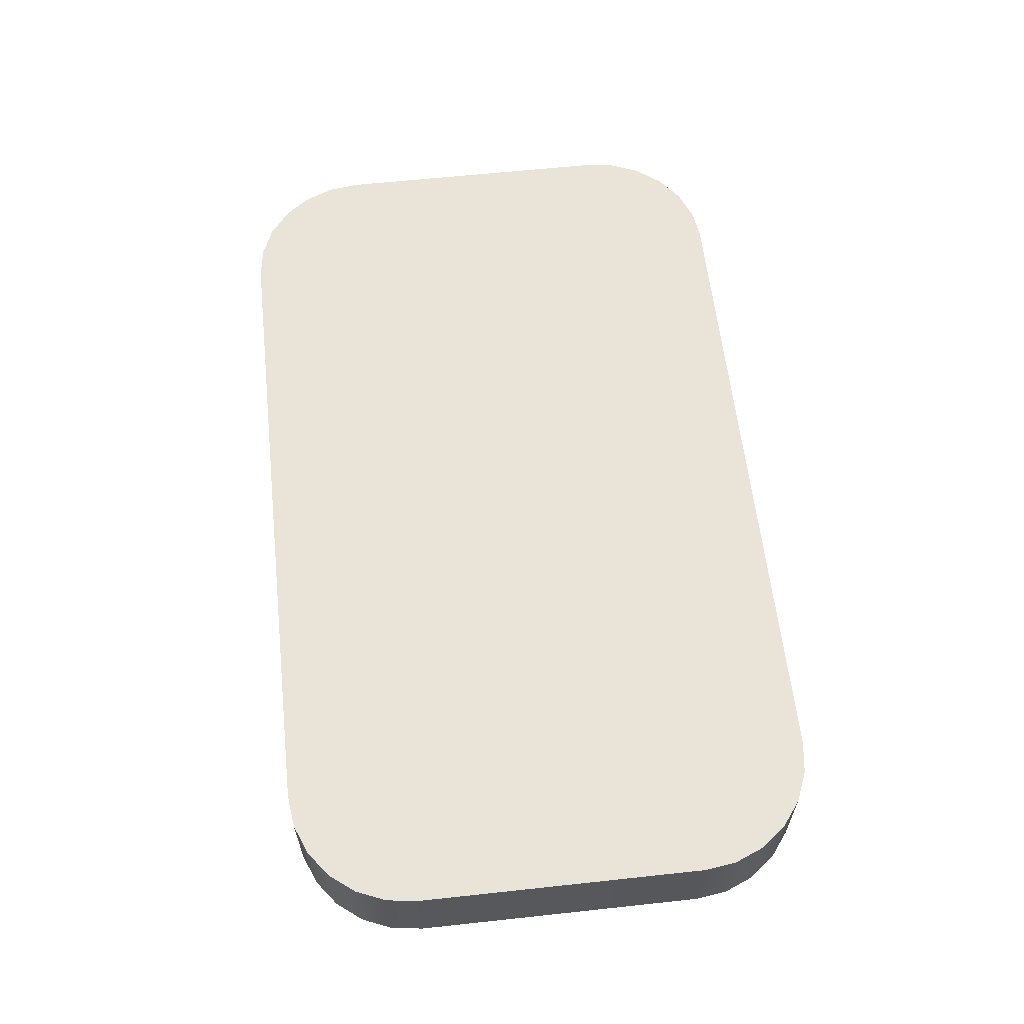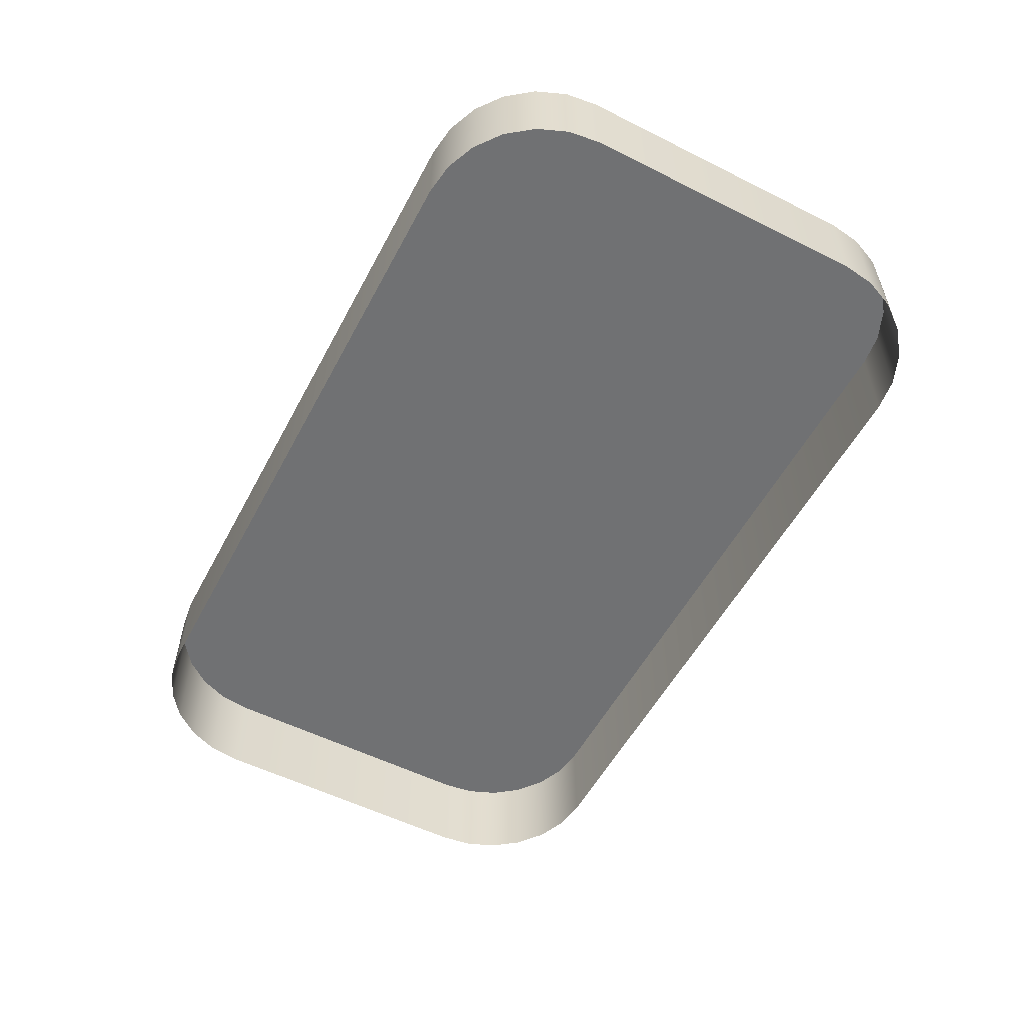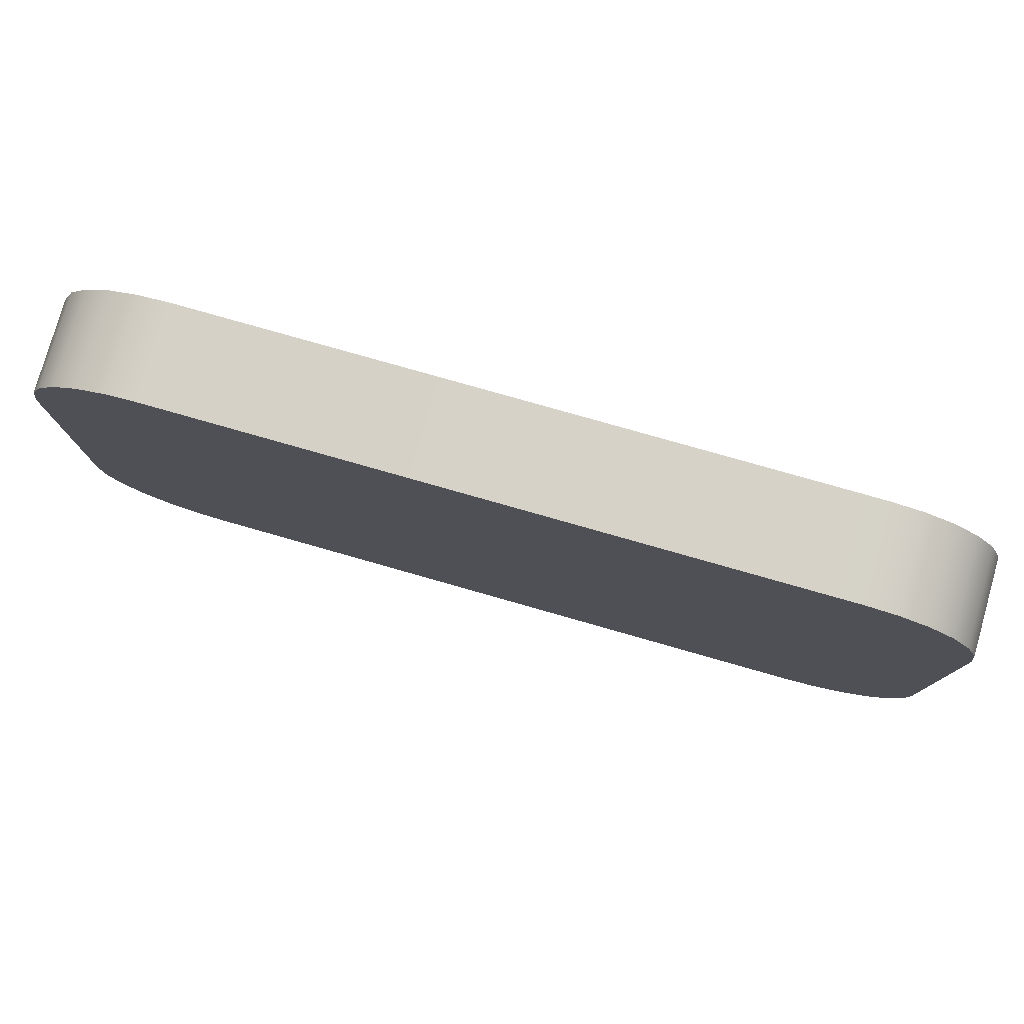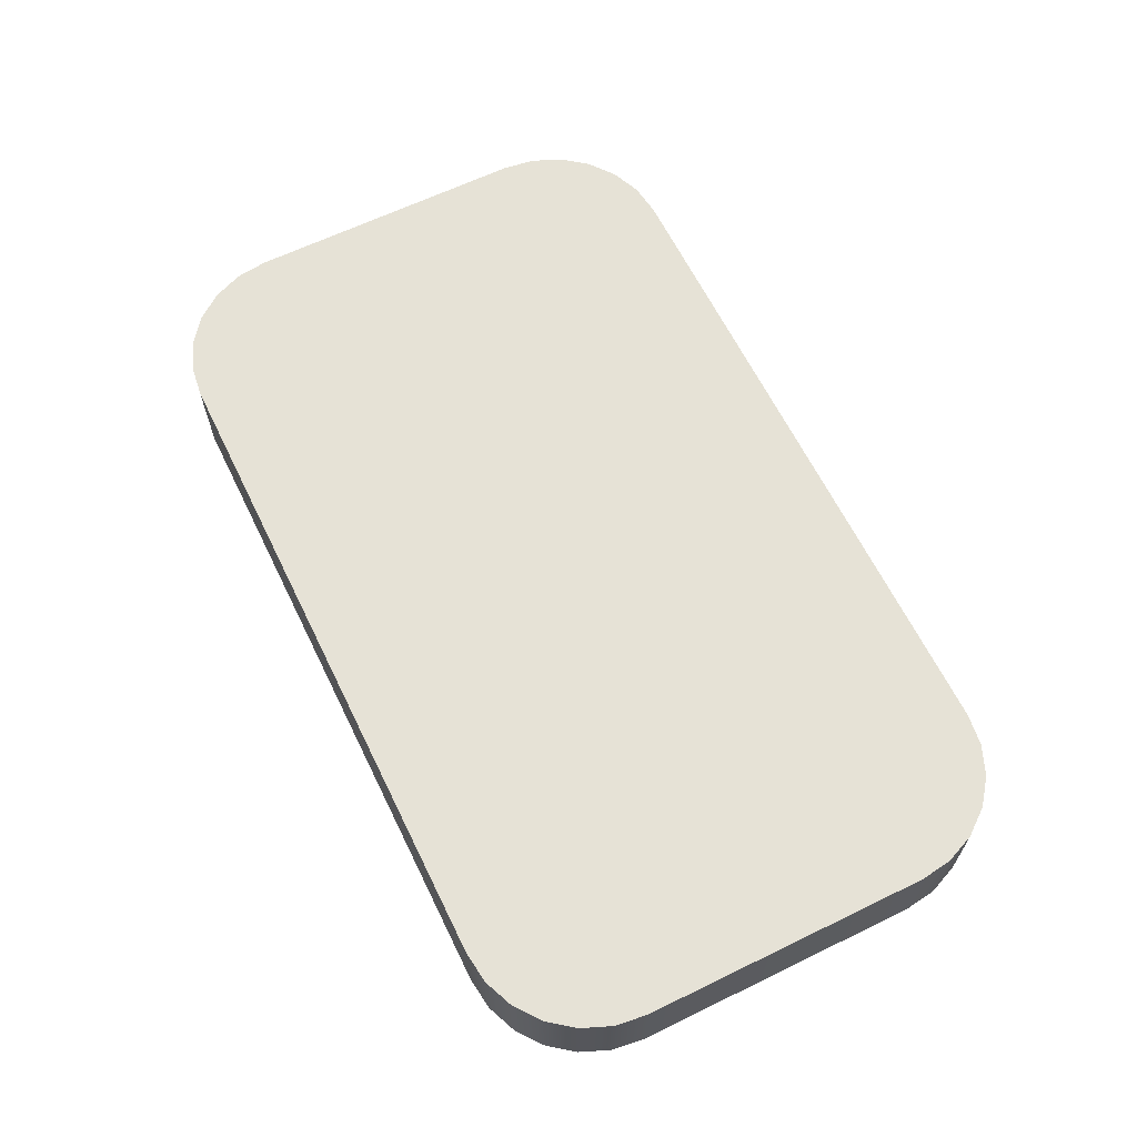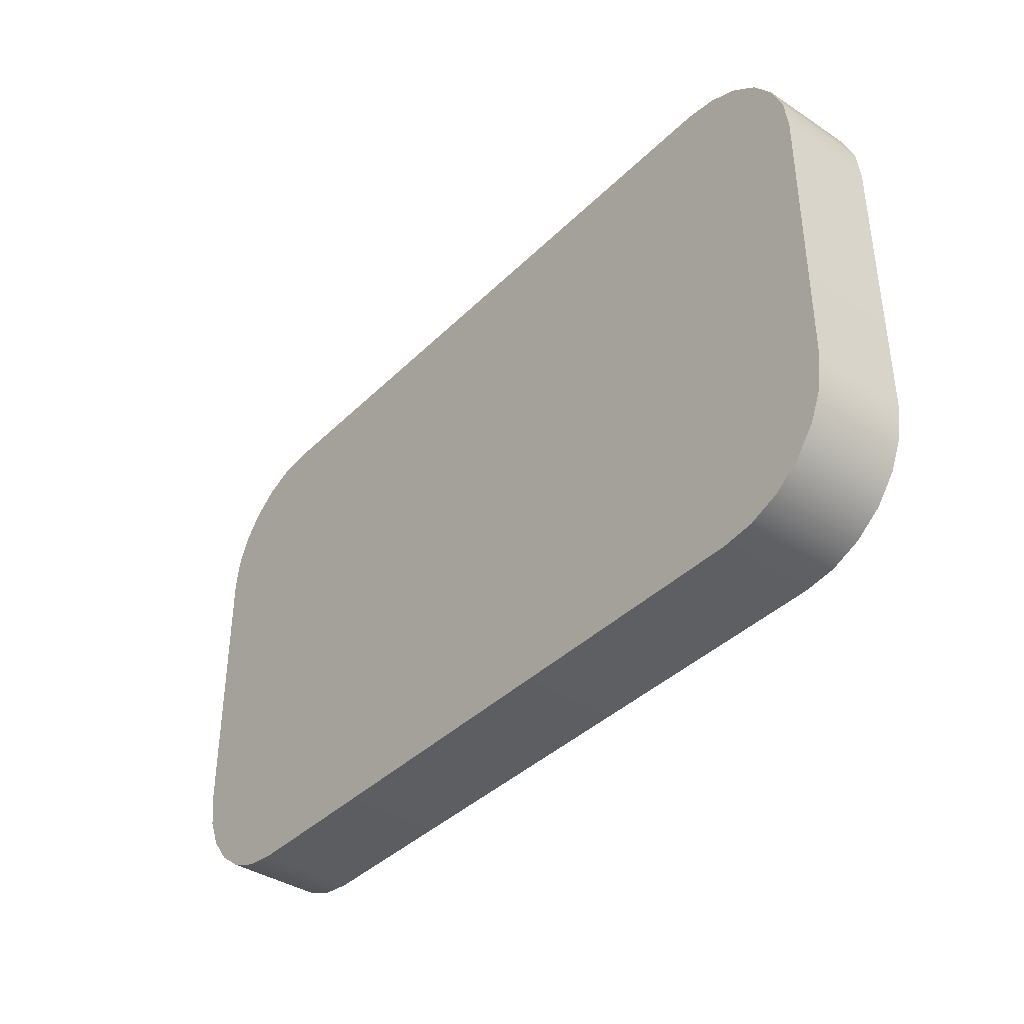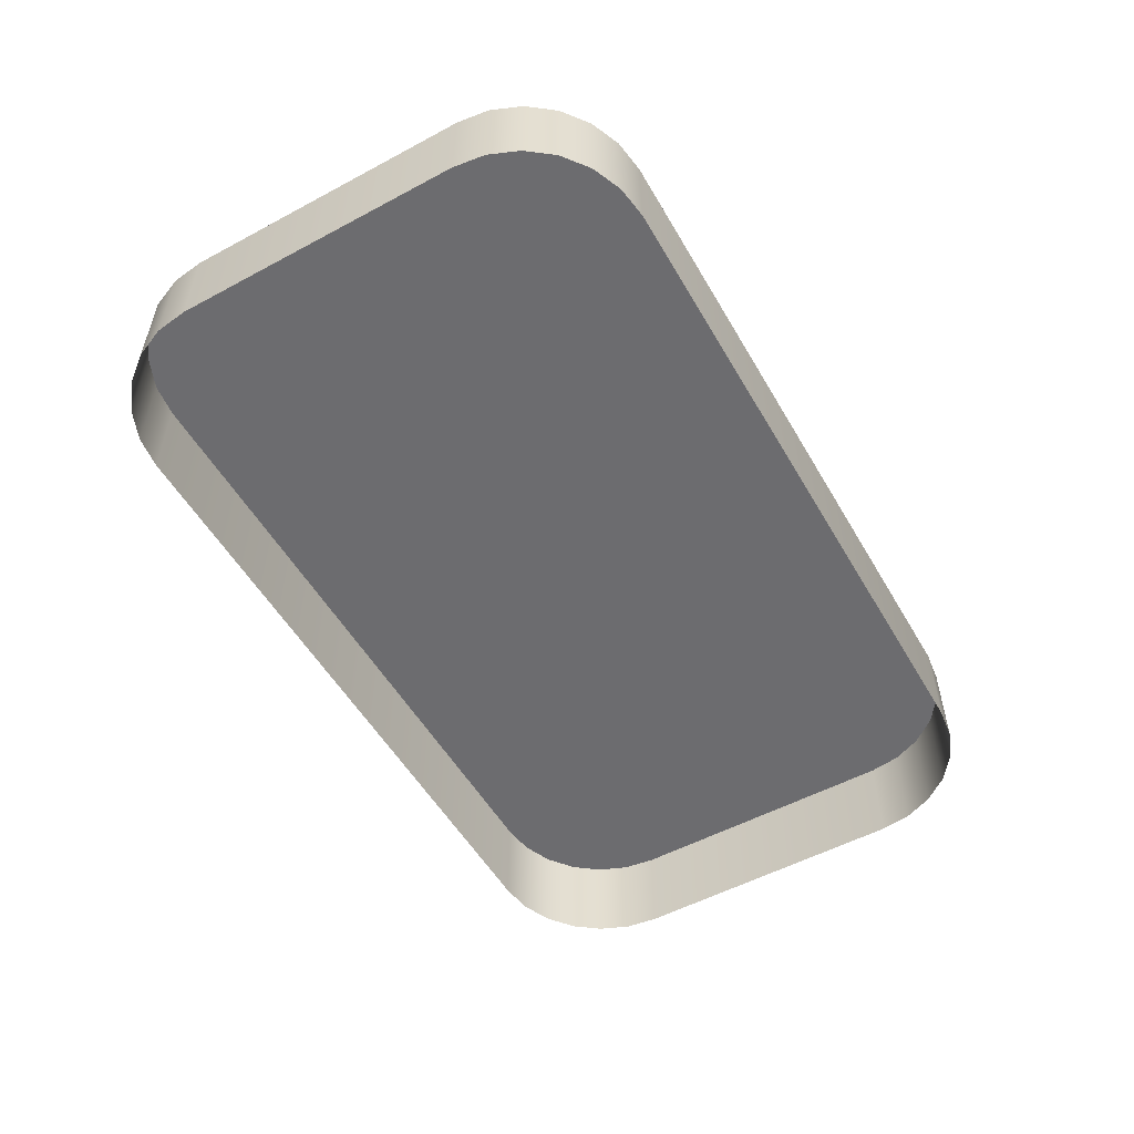
<metadata>
{"format":"obj","ext":"obj","renderer":"f3d","projection":"perspective","resolution":1024,"background":"white","views":[{"elev":60.8,"azim":-96.3,"up":"+Y"},{"elev":-55.2,"azim":62.2,"up":"+Y"},{"elev":78.5,"azim":-164.1,"up":"+Z"},{"elev":63.8,"azim":63.9,"up":"+Y"},{"elev":-38.8,"azim":-129.4,"up":"+Z"},{"elev":-53.8,"azim":-60.3,"up":"+Y"}]}
</metadata>
<code>
o mesh85/mesh85-geometry#mesh85-geometry
v 0.1922 0.01475 -0.1422
v 0.1919 0.01475 -0.1596
v 0.1919 0.01475 -0.1439
v 0.1922 0.01475 -0.1613
v 0.1919 0.009534 -0.1439
v 0.1922 0.009534 -0.1422
v 0.1928 0.01475 -0.1406
v 0.1919 0.009534 -0.1596
v 0.1928 0.009534 -0.1406
v 0.1928 0.01475 -0.1629
v 0.1922 0.009534 -0.1613
v 0.1939 0.009534 -0.1392
v 0.1939 0.01475 -0.1392
v 0.1939 0.01475 -0.1643
v 0.1928 0.009534 -0.1629
v 0.1953 0.01475 -0.1381
v 0.1953 0.009534 -0.1381
v 0.1953 0.01475 -0.1654
v 0.1939 0.009534 -0.1643
v 0.1969 0.01475 -0.1374
v 0.1953 0.009534 -0.1654
v 0.1969 0.009534 -0.1374
v 0.1969 0.01475 -0.1661
v 0.1969 0.009534 -0.1661
v 0.1986 0.01475 -0.1372
v 0.1986 0.009534 -0.1372
v 0.1986 0.01475 -0.1663
v 0.1986 0.009534 -0.1663
v 0.2349 0.01475 -0.1372
v 0.2349 0.009534 -0.1372
v 0.2349 0.01475 -0.1663
v 0.2349 0.009534 -0.1663
v 0.2366 0.01475 -0.1374
v 0.2366 0.009534 -0.1374
v 0.2366 0.01475 -0.1661
v 0.2366 0.009534 -0.1661
v 0.2382 0.01475 -0.1381
v 0.2382 0.009534 -0.1381
v 0.2382 0.01475 -0.1654
v 0.2382 0.009534 -0.1654
v 0.2396 0.01475 -0.1392
v 0.2396 0.009534 -0.1392
v 0.2396 0.01475 -0.1643
v 0.2396 0.009534 -0.1643
v 0.2407 0.009534 -0.1406
v 0.2407 0.01475 -0.1406
v 0.2407 0.01475 -0.1629
v 0.2413 0.009534 -0.1422
v 0.2413 0.01475 -0.1422
v 0.2407 0.009534 -0.1629
v 0.2413 0.01475 -0.1613
v 0.2416 0.009534 -0.1439
v 0.2416 0.01475 -0.1439
v 0.2413 0.009534 -0.1613
v 0.2416 0.01475 -0.1596
v 0.2416 0.009534 -0.1596
f 1 2 3
f 2 1 4
f 2 5 3
f 3 6 1
f 4 1 7
f 4 8 2
f 5 2 8
f 6 3 5
f 9 1 6
f 1 9 7
f 4 7 10
f 8 4 11
f 12 7 9
f 10 7 13
f 10 11 4
f 7 12 13
f 10 13 14
f 11 10 15
f 12 16 13
f 14 13 16
f 14 15 10
f 16 12 17
f 14 16 18
f 15 14 19
f 17 20 16
f 18 16 20
f 21 14 18
f 14 21 19
f 20 17 22
f 18 20 23
f 18 24 21
f 22 25 20
f 23 20 25
f 24 18 23
f 25 22 26
f 23 25 27
f 23 28 24
f 26 29 25
f 27 25 29
f 28 23 27
f 29 26 30
f 27 29 31
f 27 32 28
f 30 33 29
f 31 29 33
f 32 27 31
f 33 30 34
f 31 33 35
f 31 36 32
f 34 37 33
f 35 33 37
f 36 31 35
f 37 34 38
f 35 37 39
f 35 40 36
f 38 41 37
f 39 37 41
f 40 35 39
f 41 38 42
f 39 41 43
f 39 44 40
f 45 41 42
f 43 41 46
f 44 39 43
f 41 45 46
f 43 46 47
f 47 44 43
f 48 46 45
f 47 46 49
f 44 47 50
f 46 48 49
f 47 49 51
f 51 50 47
f 52 49 48
f 51 49 53
f 50 51 54
f 49 52 53
f 51 53 55
f 55 54 51
f 56 53 52
f 53 56 55
f 54 55 56
f 3 2 1
f 4 1 2
f 3 5 2
f 1 6 3
f 7 1 4
f 2 8 4
f 8 2 5
f 5 3 6
f 6 1 9
f 7 9 1
f 10 7 4
f 11 4 8
f 9 7 12
f 13 7 10
f 4 11 10
f 13 12 7
f 14 13 10
f 15 10 11
f 13 16 12
f 16 13 14
f 10 15 14
f 17 12 16
f 18 16 14
f 19 14 15
f 16 20 17
f 20 16 18
f 18 14 21
f 19 21 14
f 22 17 20
f 23 20 18
f 21 24 18
f 20 25 22
f 25 20 23
f 23 18 24
f 26 22 25
f 27 25 23
f 24 28 23
f 25 29 26
f 29 25 27
f 27 23 28
f 30 26 29
f 31 29 27
f 28 32 27
f 29 33 30
f 33 29 31
f 31 27 32
f 34 30 33
f 35 33 31
f 32 36 31
f 33 37 34
f 37 33 35
f 35 31 36
f 38 34 37
f 39 37 35
f 36 40 35
f 37 41 38
f 41 37 39
f 39 35 40
f 42 38 41
f 43 41 39
f 40 44 39
f 42 41 45
f 46 41 43
f 43 39 44
f 46 45 41
f 47 46 43
f 43 44 47
f 45 46 48
f 49 46 47
f 50 47 44
f 49 48 46
f 51 49 47
f 47 50 51
f 48 49 52
f 53 49 51
f 54 51 50
f 53 52 49
f 55 53 51
f 51 54 55
f 52 53 56
f 55 56 53
f 56 55 54

</code>
